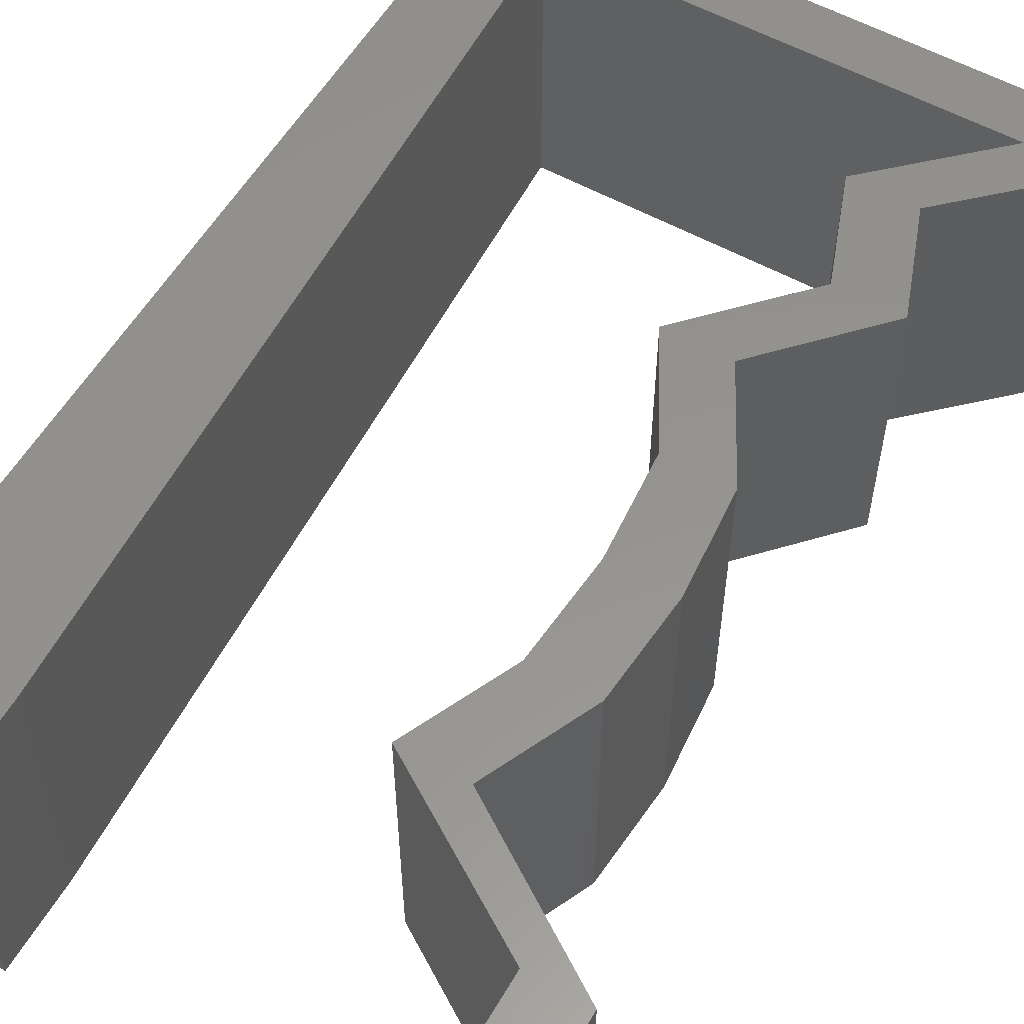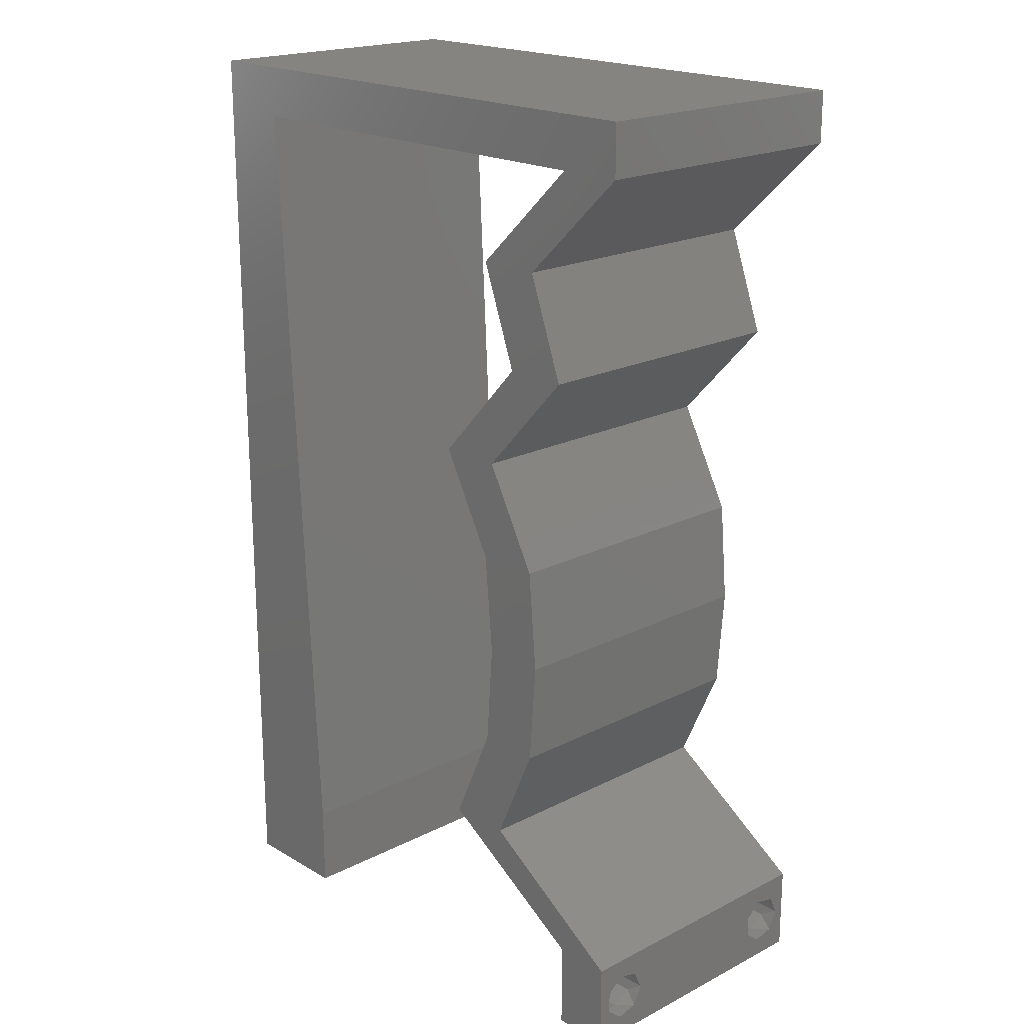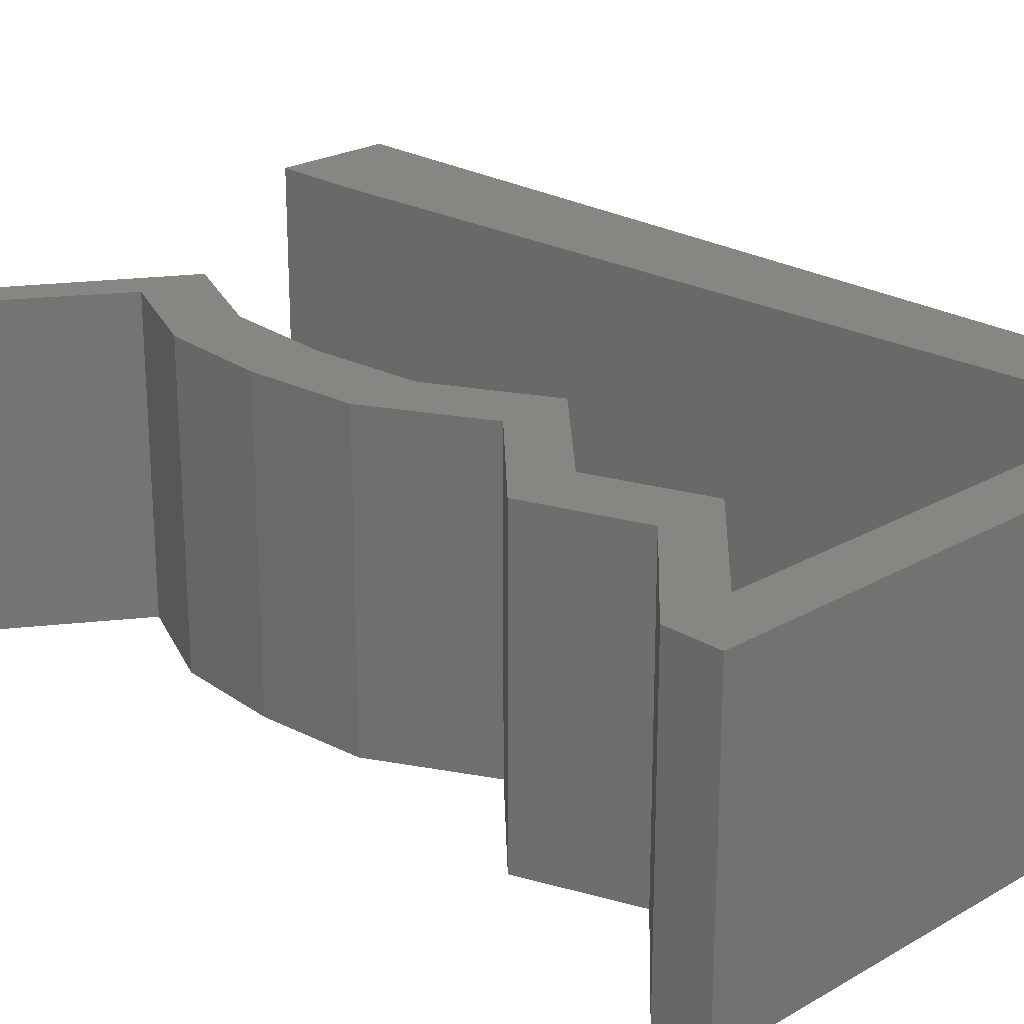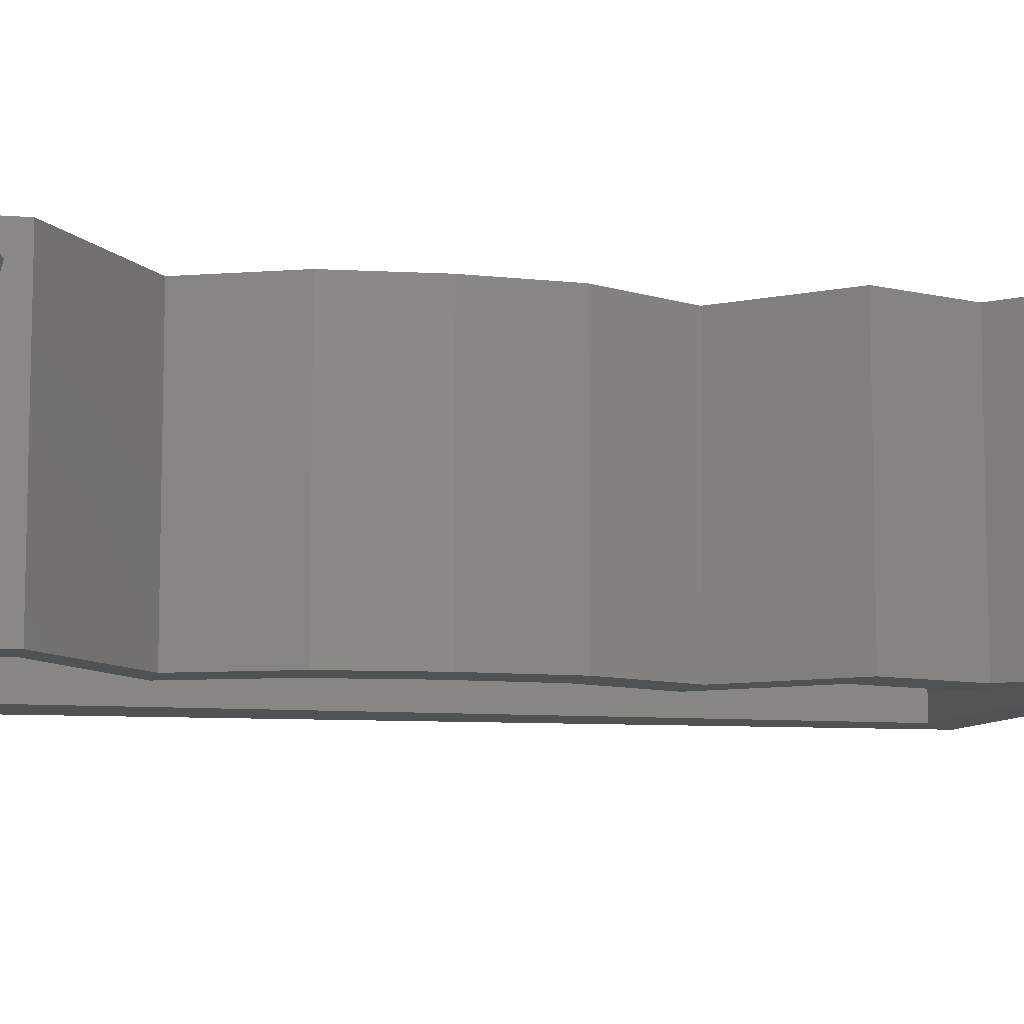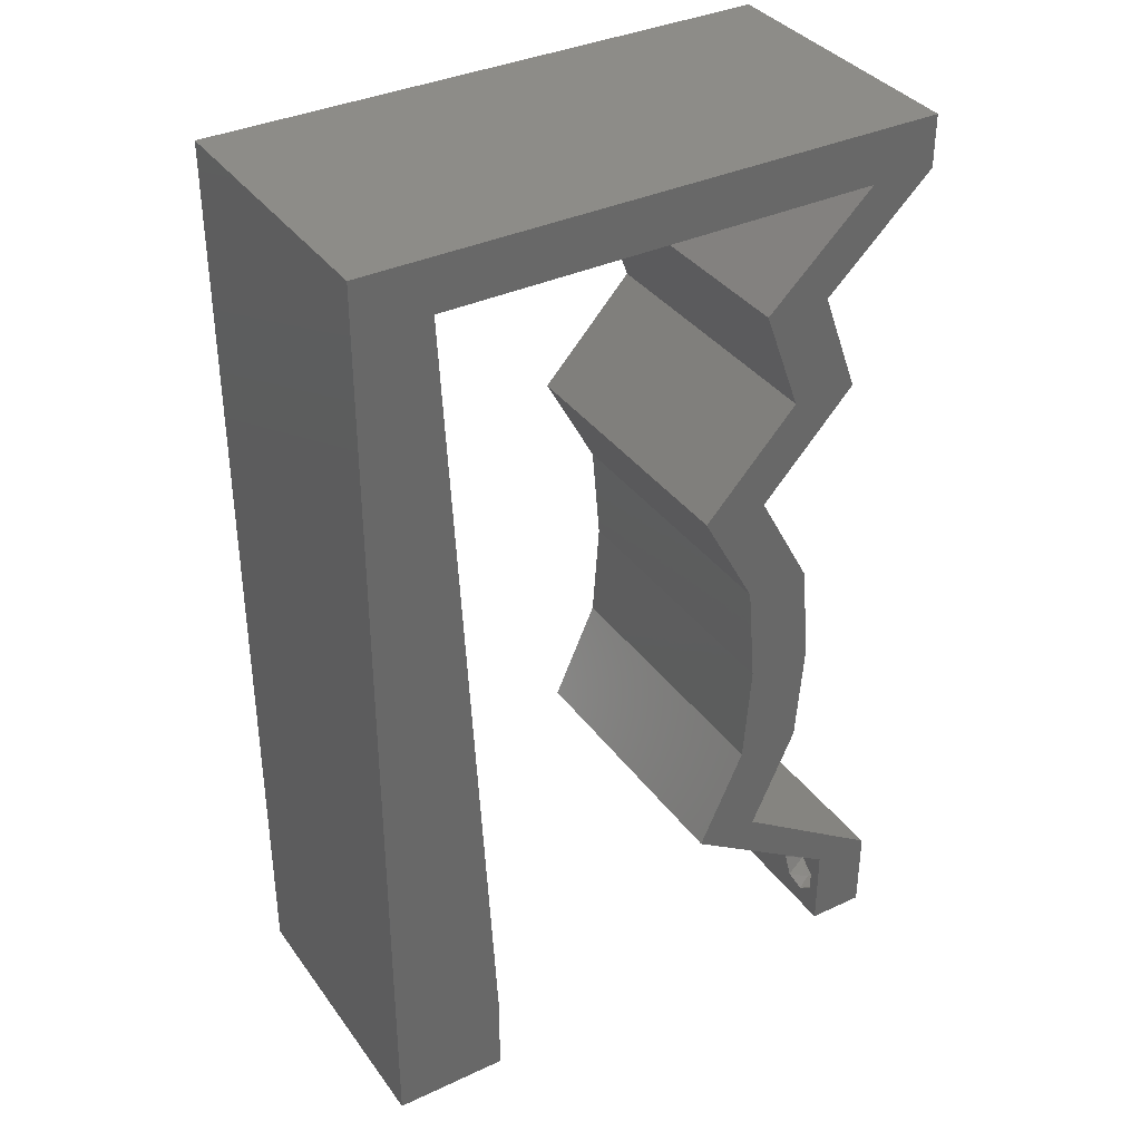
<metadata>
{"format":"stl","ext":"stl","renderer":"f3d","projection":"perspective","resolution":1024,"background":"white","views":[{"elev":56.7,"azim":30.0,"up":"+Z"},{"elev":19.8,"azim":46.9,"up":"+Y"},{"elev":23.3,"azim":135.8,"up":"+Z"},{"elev":-8.4,"azim":77.5,"up":"+Z"},{"elev":36.3,"azim":-31.3,"up":"+Y"}]}
</metadata>
<code>
# stl→obj: 239 verts, 482 faces
v 0.04 -0.002262 0.003932
v 0.04 0 0.01
v 0.04 -0.006 0.01
v 0.04 -0.003 0.0159
v 0.04 -0.001671 0.00134
v 0.04 0 0
v 0.04 -0.001343 0.002778
v 0.04 -0.004657 0.002778
v 0.04 -0.006 0
v 0.04 -0.004329 0.00134
v 0.04 -0.003 0.0007
v 0.04 -0.004657 0.01798
v 0.04 -0.003738 0.01913
v 0.04 -0.006 0.02
v 0.04 -0.002262 0.01913
v 0.04 -0.001343 0.01798
v 0.04 0 0.02
v 0.04 -0.001671 0.01654
v 0.04 -0.004329 0.01654
v 0.04 -0.003738 0.003932
v 0.036 0 0.01
v 0.036 -0.002262 0.003932
v 0.036 -0.006 0.01
v 0.036 -0.003 0.0159
v 0.036 -0.001343 0.002778
v 0.036 0 0
v 0.036 -0.001671 0.00134
v 0.036 -0.004329 0.00134
v 0.036 -0.006 0
v 0.036 -0.004657 0.002778
v 0.036 -0.003 0.0007
v 0.036 -0.003738 0.01913
v 0.036 -0.004657 0.01798
v 0.036 -0.006 0.02
v 0.036 0 0.02
v 0.036 -0.001343 0.01798
v 0.036 -0.002262 0.01913
v 0.036 -0.004329 0.01654
v 0.036 -0.001671 0.01654
v 0.036 -0.003738 0.003932
v 0 -0.006 0.02
v 0.008 -0.006 0.02
v 0.004 -0.003 0.02
v 0.008 0 0.02
v 0 0 0.02
v 0.003857 0.005821 0.02
v 0.006856 0.02257 0.02
v 0 0.024 0.02
v 0.003753 0.01727 0.02
v 0.007428 0.01128 0.02
v 0 0.012 0.02
v 0.02858 0.02116 0.02
v 0.03307 0.02116 0.02
v 0.03052 0.02468 0.02
v 0.02807 0.01411 0.02
v 0.03255 0.01411 0.02
v 0.03057 0.01763 0.02
v 0.03552 0.05642 0.02
v 0.04 0.05642 0.02
v 0.04 0.06 0.02
v 0.038 -0.003 0.02
v 0.03245 0.02821 0.02
v 0.02797 0.02821 0.02
v 0.03469 0.003526 0.02
v 0 0.048 0.02
v 0.005141 0.05642 0.02
v 0 0.06 0.02
v 0.01 0.06 0.02
v 0.03 0.06 0.02
v 0.03259 0.04937 0.02
v 0.0307 0.04232 0.02
v 0.03518 0.04232 0.02
v 0.02811 0.04937 0.02
v 0.02865 0.03526 0.02
v 0.02417 0.03526 0.02
v 0.02938 0.007053 0.02
v 0.0249 0.007053 0.02
v 0.03045 0.003526 0.02
v 0.02539 0.05642 0.02
v 0.005713 0.04514 0.02
v 0.01527 0.05642 0.02
v 0 0.036 0.02
v 0.006284 0.03385 0.02
v 0.02 0.06 0.02
v 0 -0.006 0.01
v 0 -0.003 0.015
v 0 0 0.01
v 0 -0.006 0
v 0 -0.003 0.005
v 0 0 0
v 0.004 -0.006 0.015
v 0.008 -0.006 0.01
v 0.004 -0.006 0.005
v 0.008 -0.006 0
v 0 0.048 0
v 0 0.051 0.0114
v 0 0.06 0
v 0 0.009 0.0114
v 0 0.06 0.01
v 0 0.036 0
v 0 0.03 0.01008
v 0 0.0415 0.01023
v 0 0.024 0
v 0 0.0185 0.01023
v 0 0.012 0
v 0 0.005337 0.005128
v 0.004 -0.003 0
v 0.008 0 0
v 0.003857 0.005821 0
v 0.006856 0.02257 0
v 0.003753 0.01727 0
v 0.007428 0.01128 0
v 0.02858 0.02116 0
v 0.03052 0.02468 0
v 0.03307 0.02116 0
v 0.02807 0.01411 0
v 0.03057 0.01763 0
v 0.03255 0.01411 0
v 0.03552 0.05642 0
v 0.04 0.06 0
v 0.04 0.05642 0
v 0.038 -0.003 0
v 0.03245 0.02821 0
v 0.02797 0.02821 0
v 0.03259 0.04937 0
v 0.03469 0.003526 0
v 0.005141 0.05642 0
v 0.01 0.06 0
v 0.03 0.06 0
v 0.03518 0.04232 0
v 0.0307 0.04232 0
v 0.02811 0.04937 0
v 0.02865 0.03526 0
v 0.02417 0.03526 0
v 0.02938 0.007053 0
v 0.0249 0.007053 0
v 0.03045 0.003526 0
v 0.02539 0.05642 0
v 0.005713 0.04514 0
v 0.01527 0.05642 0
v 0.006284 0.03385 0
v 0.02 0.06 0
v 0.008 0 0.01
v 0.008 -0.003 0.015
v 0.008 -0.003 0.005
v 0.015 0.06 0.01134
v 0.025 0.06 0.008977
v 0.006575 0.06 0.007337
v 0.03344 0.06 0.01273
v 0.04 0.06 0.01
v 0.03407 0.06 0.005945
v 0.005798 0.06 0.01422
v 0.04 0.05642 0.01
v 0.0363 0.0529 0.005
v 0.0363 0.0529 0.015
v 0.03259 0.04937 0.01
v 0.03389 0.04584 0.015
v 0.03518 0.04232 0.01
v 0.03389 0.04584 0.005
v 0.03191 0.03879 0.015
v 0.02865 0.03526 0.01
v 0.03191 0.03879 0.005
v 0.03055 0.03174 0.015
v 0.03245 0.02821 0.01
v 0.03055 0.03174 0.005
v 0.03276 0.02468 0.015
v 0.03307 0.02116 0.01
v 0.03276 0.02468 0.005
v 0.03281 0.01763 0.015
v 0.03255 0.01411 0.01
v 0.03281 0.01763 0.005
v 0.03097 0.01058 0.015
v 0.02938 0.007053 0.01
v 0.03097 0.01058 0.005
v 0.0249 0.007053 0.01
v 0.02648 0.01058 0.015
v 0.02807 0.01411 0.01
v 0.02648 0.01058 0.005
v 0.02833 0.01763 0.015
v 0.02858 0.02116 0.01
v 0.02833 0.01763 0.005
v 0.02828 0.02468 0.015
v 0.02797 0.02821 0.01
v 0.02828 0.02468 0.005
v 0.02607 0.03174 0.015
v 0.02417 0.03526 0.01
v 0.02607 0.03174 0.005
v 0.02743 0.03879 0.015
v 0.0307 0.04232 0.01
v 0.02743 0.03879 0.005
v 0.0294 0.04584 0.015
v 0.02811 0.04937 0.01
v 0.0294 0.04584 0.005
v 0.03181 0.0529 0.005
v 0.03181 0.0529 0.015
v 0.03552 0.05642 0.01
v 0.02033 0.05642 0.01123
v 0.02888 0.05642 0.007339
v 0.01178 0.05642 0.007339
v 0.005141 0.05642 0.01
v 0.02969 0.05642 0.01425
v 0.01097 0.05642 0.01425
v 0.005571 0.04794 0.008219
v 0.007205 0.0157 0.01043
v 0.006585 0.02793 0.01002
v 0.006023 0.03902 0.009667
v 0.007642 0.007062 0.00741
v 0.007705 0.005824 0.01463
v 0.0375 -0.003738 0.01607
v 0.03727 -0.002262 0.01607
v 0.03874 -0.002242 0.01608
v 0.03888 -0.003738 0.01607
v 0.03873 -0.001343 0.01722
v 0.03725 -0.001343 0.01722
v 0.03727 -0.003 0.0193
v 0.03875 -0.003 0.0193
v 0.03802 -0.004336 0.01865
v 0.03802 -0.001678 0.01867
v 0.03915 -0.004329 0.01866
v 0.03873 -0.004657 0.01722
v 0.03725 -0.004657 0.01722
v 0.03687 -0.001668 0.01866
v 0.03916 -0.001671 0.01866
v 0.03686 -0.004326 0.01866
v 0.03873 -0.003738 0.0008684
v 0.03727 -0.002262 0.0008684
v 0.03726 -0.003758 0.0008785
v 0.03874 -0.002242 0.0008785
v 0.03873 -0.001343 0.002022
v 0.03727 -0.001671 0.00346
v 0.03725 -0.001343 0.002022
v 0.03873 -0.003 0.0041
v 0.03725 -0.003 0.0041
v 0.03875 -0.001671 0.00346
v 0.03727 -0.004657 0.002022
v 0.03875 -0.004657 0.002022
v 0.03798 -0.004322 0.003468
v 0.03913 -0.004332 0.003456
v 0.03684 -0.004329 0.00346
f 1 2 3
f 2 4 3
f 5 6 7
f 8 9 10
f 10 9 11
f 11 6 5
f 12 13 14
f 15 16 17
f 14 15 17
f 13 15 14
f 9 6 11
f 17 18 2
f 16 18 17
f 3 19 14
f 19 12 14
f 6 2 7
f 3 9 8
f 2 18 4
f 4 19 3
f 7 2 1
f 20 3 8
f 1 3 20
f 21 22 23
f 23 24 21
f 25 26 27
f 28 29 30
f 31 29 28
f 27 26 31
f 32 33 34
f 35 36 37
f 37 34 35
f 34 33 38
f 32 34 37
f 26 29 31
f 34 38 23
f 39 35 21
f 39 36 35
f 29 23 30
f 21 26 25
f 23 38 24
f 21 24 39
f 30 23 40
f 23 22 40
f 25 22 21
f 41 42 43
f 44 45 43
f 45 44 46
f 47 48 49
f 50 51 46
f 52 53 54
f 55 56 57
f 58 59 60
f 17 35 61
f 53 52 57
f 34 14 61
f 62 63 54
f 51 50 49
f 42 44 43
f 45 41 43
f 51 45 46
f 53 62 54
f 56 53 57
f 14 17 61
f 17 64 35
f 35 34 61
f 52 55 57
f 63 52 54
f 44 50 46
f 48 51 49
f 50 47 49
f 65 66 67
f 66 68 67
f 69 58 60
f 59 58 70
f 70 71 72
f 73 71 70
f 70 58 73
f 72 71 74
f 62 74 63
f 74 75 63
f 71 75 74
f 76 56 55
f 77 76 55
f 78 76 77
f 78 64 76
f 64 78 35
f 58 69 79
f 66 65 80
f 68 66 81
f 82 48 83
f 83 48 47
f 65 82 80
f 80 82 83
f 84 68 81
f 69 84 79
f 79 84 81
f 85 86 87
f 45 86 41
f 88 89 90
f 87 89 85
f 41 86 85
f 87 86 45
f 85 89 88
f 90 89 87
f 42 91 92
f 85 91 41
f 88 93 85
f 92 93 94
f 41 91 42
f 92 91 85
f 94 93 88
f 85 93 92
f 95 96 97
f 45 98 87
f 99 96 67
f 51 98 45
f 67 96 65
f 100 101 102
f 103 101 100
f 82 101 48
f 102 101 82
f 48 104 51
f 105 104 103
f 104 101 103
f 48 101 104
f 65 102 82
f 100 102 95
f 90 106 105
f 105 98 104
f 102 96 95
f 105 106 98
f 104 98 51
f 65 96 102
f 87 106 90
f 98 106 87
f 97 96 99
f 88 107 94
f 108 107 90
f 90 109 108
f 110 111 103
f 112 109 105
f 113 114 115
f 116 117 118
f 119 120 121
f 6 122 26
f 115 117 113
f 29 122 9
f 123 114 124
f 105 111 112
f 94 107 108
f 90 107 88
f 105 109 90
f 119 121 125
f 115 114 123
f 118 117 115
f 9 122 6
f 6 26 126
f 26 122 29
f 113 117 116
f 124 114 113
f 108 109 112
f 103 111 105
f 112 111 110
f 127 95 97
f 127 97 128
f 129 120 119
f 125 130 131
f 132 125 131
f 125 132 119
f 130 133 131
f 123 124 133
f 133 124 134
f 131 133 134
f 135 116 118
f 136 116 135
f 137 136 135
f 135 126 137
f 126 26 137
f 119 138 129
f 139 95 127
f 128 140 127
f 103 100 141
f 103 141 110
f 139 100 95
f 141 100 139
f 142 140 128
f 129 138 142
f 142 138 140
f 143 144 92
f 42 144 44
f 108 145 94
f 92 145 143
f 44 144 143
f 92 144 42
f 94 145 92
f 143 145 108
f 128 146 142
f 69 147 84
f 146 147 142
f 84 147 146
f 128 148 146
f 69 149 147
f 142 147 129
f 84 146 68
f 97 148 128
f 99 148 97
f 60 149 69
f 150 149 60
f 147 151 129
f 146 152 68
f 149 151 147
f 148 152 146
f 129 151 120
f 120 151 150
f 67 152 99
f 68 152 67
f 99 152 148
f 150 151 149
f 150 60 59
f 59 153 150
f 121 120 150
f 150 153 121
f 121 154 125
f 70 155 59
f 59 155 153
f 156 155 70
f 154 155 156
f 153 155 154
f 153 154 121
f 125 154 156
f 70 157 156
f 158 157 72
f 156 159 125
f 130 159 158
f 72 157 70
f 156 157 158
f 125 159 130
f 158 159 156
f 72 160 158
f 161 160 74
f 133 162 161
f 158 162 130
f 74 160 72
f 130 162 133
f 158 160 161
f 161 162 158
f 74 163 161
f 164 163 62
f 161 165 133
f 123 165 164
f 62 163 74
f 161 163 164
f 164 165 161
f 133 165 123
f 53 166 62
f 164 166 167
f 123 168 115
f 167 168 164
f 62 166 164
f 167 166 53
f 164 168 123
f 115 168 167
f 56 169 53
f 167 169 170
f 115 171 118
f 170 171 167
f 53 169 167
f 170 169 56
f 167 171 115
f 118 171 170
f 56 172 170
f 173 172 76
f 170 174 118
f 135 174 173
f 76 172 56
f 170 172 173
f 118 174 135
f 173 174 170
f 64 2 173
f 173 2 126
f 173 76 64
f 17 2 64
f 126 135 173
f 126 2 6
f 3 14 34
f 34 23 3
f 29 9 3
f 3 23 29
f 78 175 21
f 21 175 137
f 21 35 78
f 77 175 78
f 137 26 21
f 137 175 136
f 77 176 175
f 177 176 55
f 175 178 136
f 116 178 177
f 55 176 77
f 175 176 177
f 136 178 116
f 177 178 175
f 177 179 180
f 52 179 55
f 116 181 113
f 180 181 177
f 55 179 177
f 180 179 52
f 177 181 116
f 113 181 180
f 63 182 52
f 180 182 183
f 183 184 180
f 113 184 124
f 52 182 180
f 183 182 63
f 180 184 113
f 124 184 183
f 63 185 183
f 186 185 75
f 183 187 124
f 134 187 186
f 183 185 186
f 75 185 63
f 124 187 134
f 186 187 183
f 75 188 186
f 189 188 71
f 186 190 134
f 131 190 189
f 186 188 189
f 189 190 186
f 134 190 131
f 71 188 75
f 71 191 189
f 192 191 73
f 189 193 131
f 132 193 192
f 189 191 192
f 73 191 71
f 192 193 189
f 131 193 132
f 132 194 119
f 58 195 73
f 73 195 192
f 196 195 58
f 194 195 196
f 192 195 194
f 192 194 132
f 119 194 196
f 138 197 140
f 138 198 197
f 197 199 140
f 81 197 79
f 196 198 119
f 127 199 200
f 140 199 127
f 119 198 138
f 197 201 79
f 81 202 197
f 197 202 199
f 198 201 197
f 79 201 58
f 66 202 81
f 58 201 196
f 200 202 66
f 196 201 198
f 199 202 200
f 80 203 66
f 110 204 112
f 47 205 83
f 139 206 141
f 200 203 127
f 108 207 143
f 127 203 139
f 112 207 108
f 110 205 204
f 83 205 206
f 204 205 47
f 206 205 141
f 204 208 207
f 83 206 80
f 50 204 47
f 141 205 110
f 50 208 204
f 206 203 80
f 44 208 50
f 204 207 112
f 139 203 206
f 143 208 44
f 207 208 143
f 66 203 200
f 4 24 209
f 24 4 210
f 210 4 211
f 4 209 212
f 210 213 214
f 215 216 217
f 213 218 214
f 213 210 211
f 217 216 219
f 220 209 221
f 214 218 222
f 218 213 223
f 215 217 224
f 209 220 212
f 216 215 218
f 220 221 217
f 32 37 215
f 18 16 213
f 12 19 220
f 15 13 216
f 38 33 221
f 36 39 214
f 209 38 221
f 39 24 210
f 39 210 214
f 220 217 219
f 216 218 223
f 218 215 222
f 18 213 211
f 215 37 222
f 217 221 224
f 12 220 219
f 213 16 223
f 32 215 224
f 221 33 224
f 220 19 212
f 216 13 219
f 15 216 223
f 36 214 222
f 24 38 209
f 19 4 212
f 37 36 222
f 33 32 224
f 13 12 219
f 16 15 223
f 4 18 211
f 11 31 225
f 31 11 226
f 225 31 227
f 226 11 228
f 229 230 231
f 230 232 233
f 230 229 234
f 232 230 234
f 225 235 236
f 226 229 231
f 235 237 236
f 235 225 227
f 229 226 228
f 236 237 238
f 237 235 239
f 233 232 237
f 22 25 230
f 5 7 229
f 1 20 232
f 28 30 235
f 230 25 231
f 22 230 233
f 229 7 234
f 1 232 234
f 40 22 233
f 25 27 231
f 8 10 236
f 7 1 234
f 10 11 225
f 27 31 226
f 10 225 236
f 27 226 231
f 233 237 239
f 237 232 238
f 28 235 227
f 5 229 228
f 232 20 238
f 235 30 239
f 40 233 239
f 8 236 238
f 20 8 238
f 30 40 239
f 11 5 228
f 31 28 227

</code>
